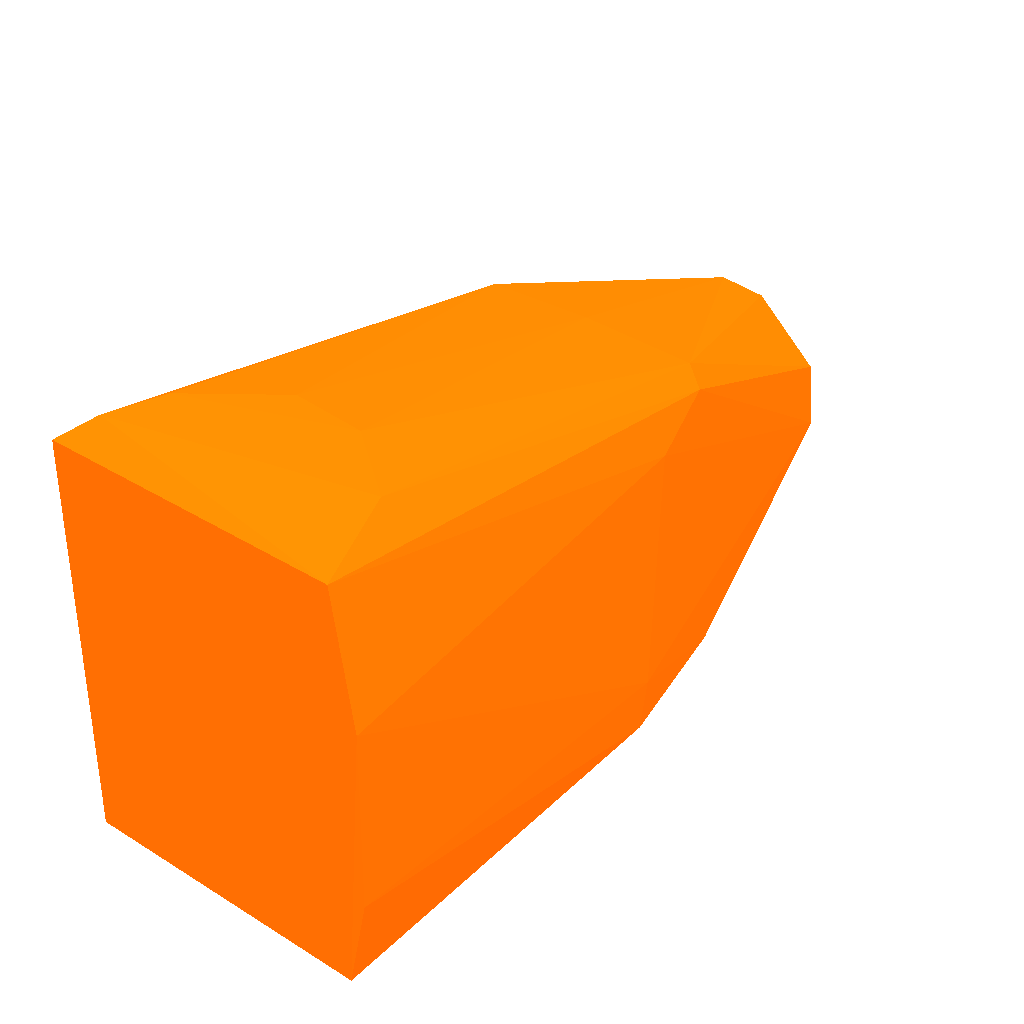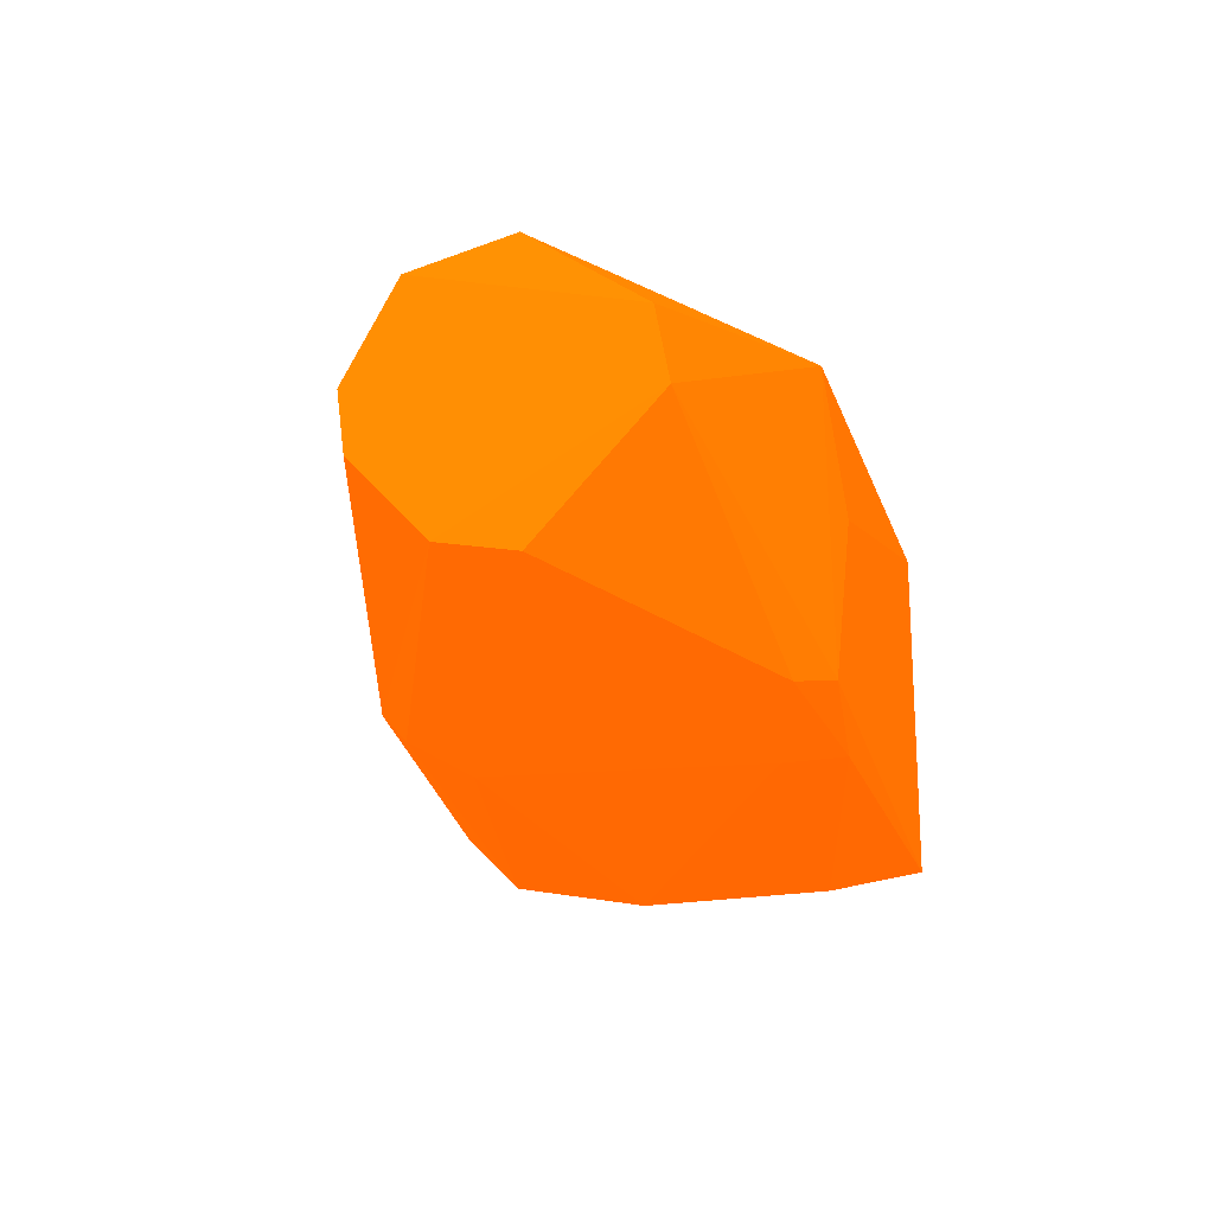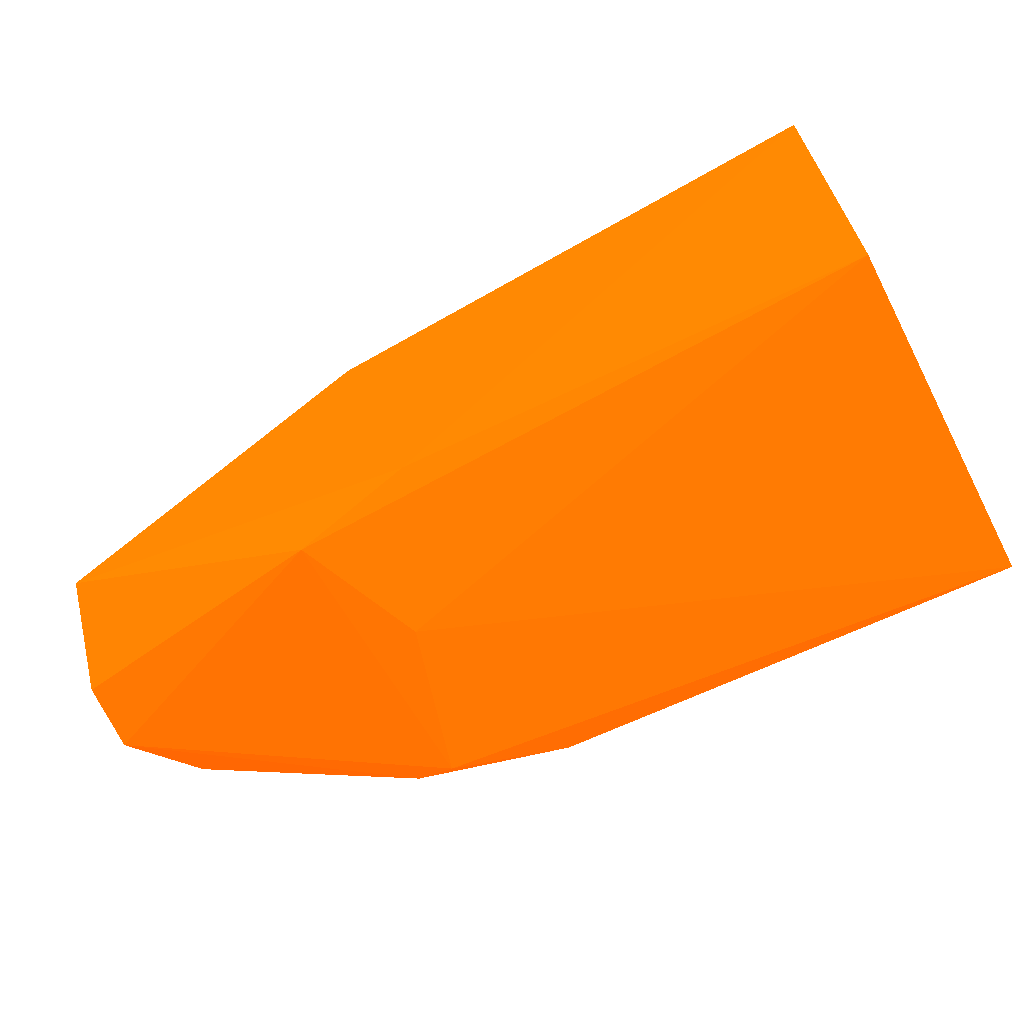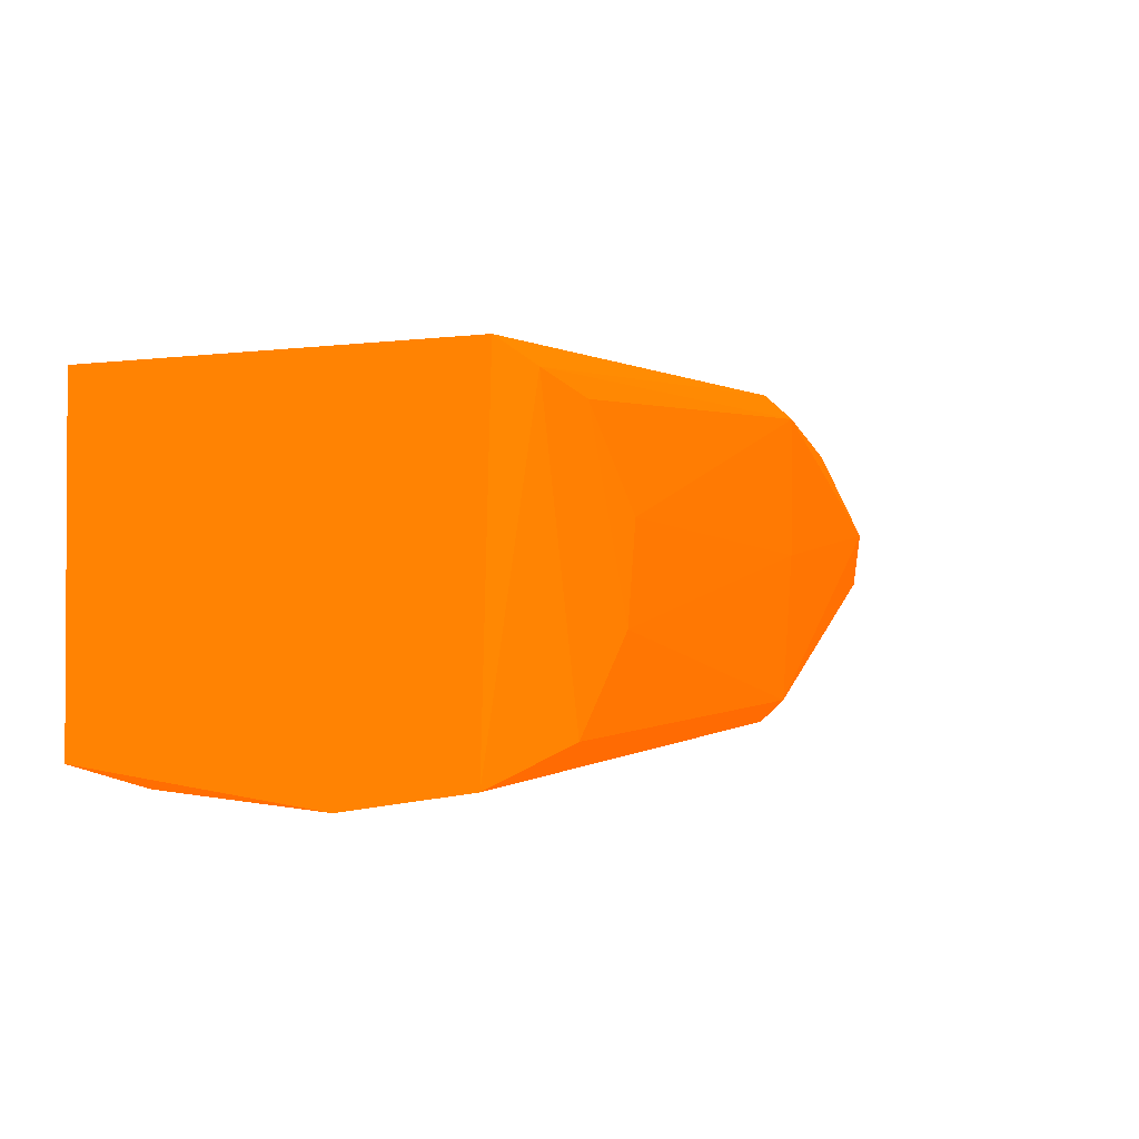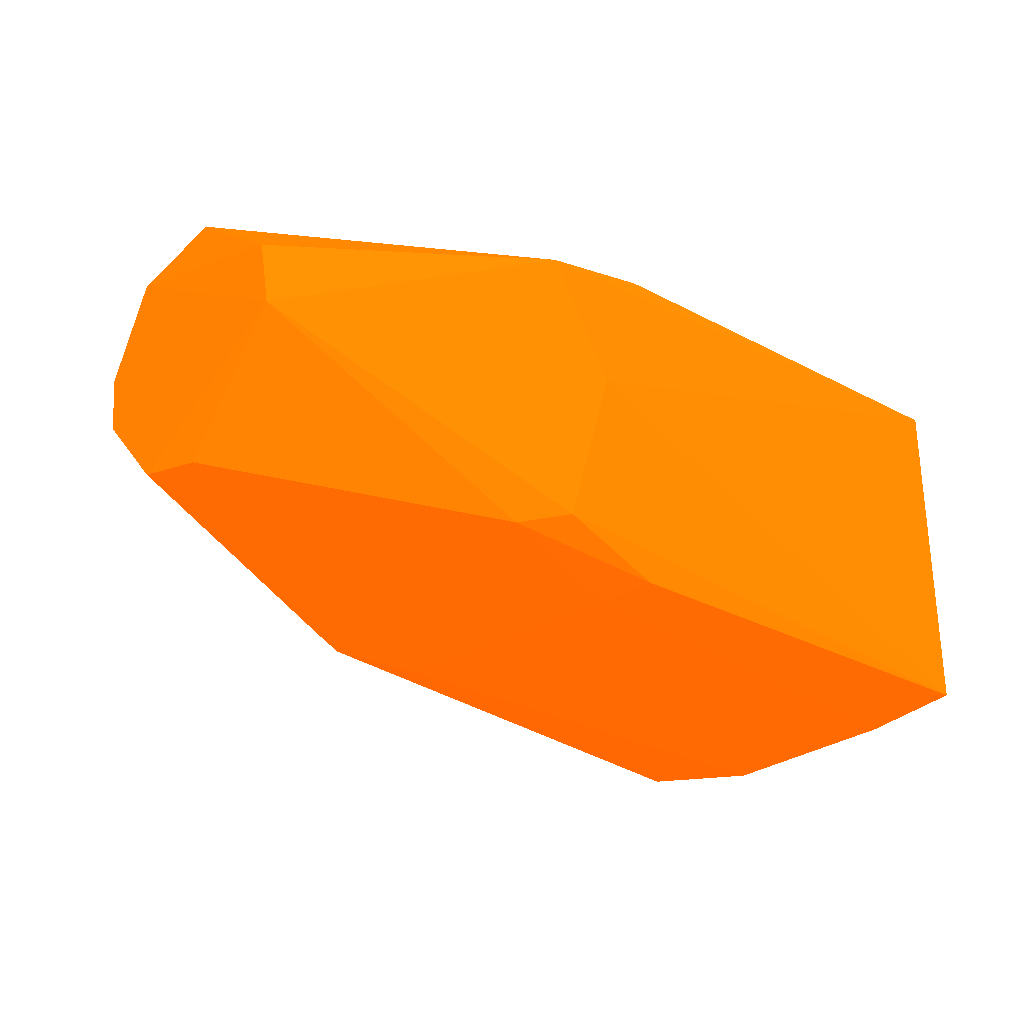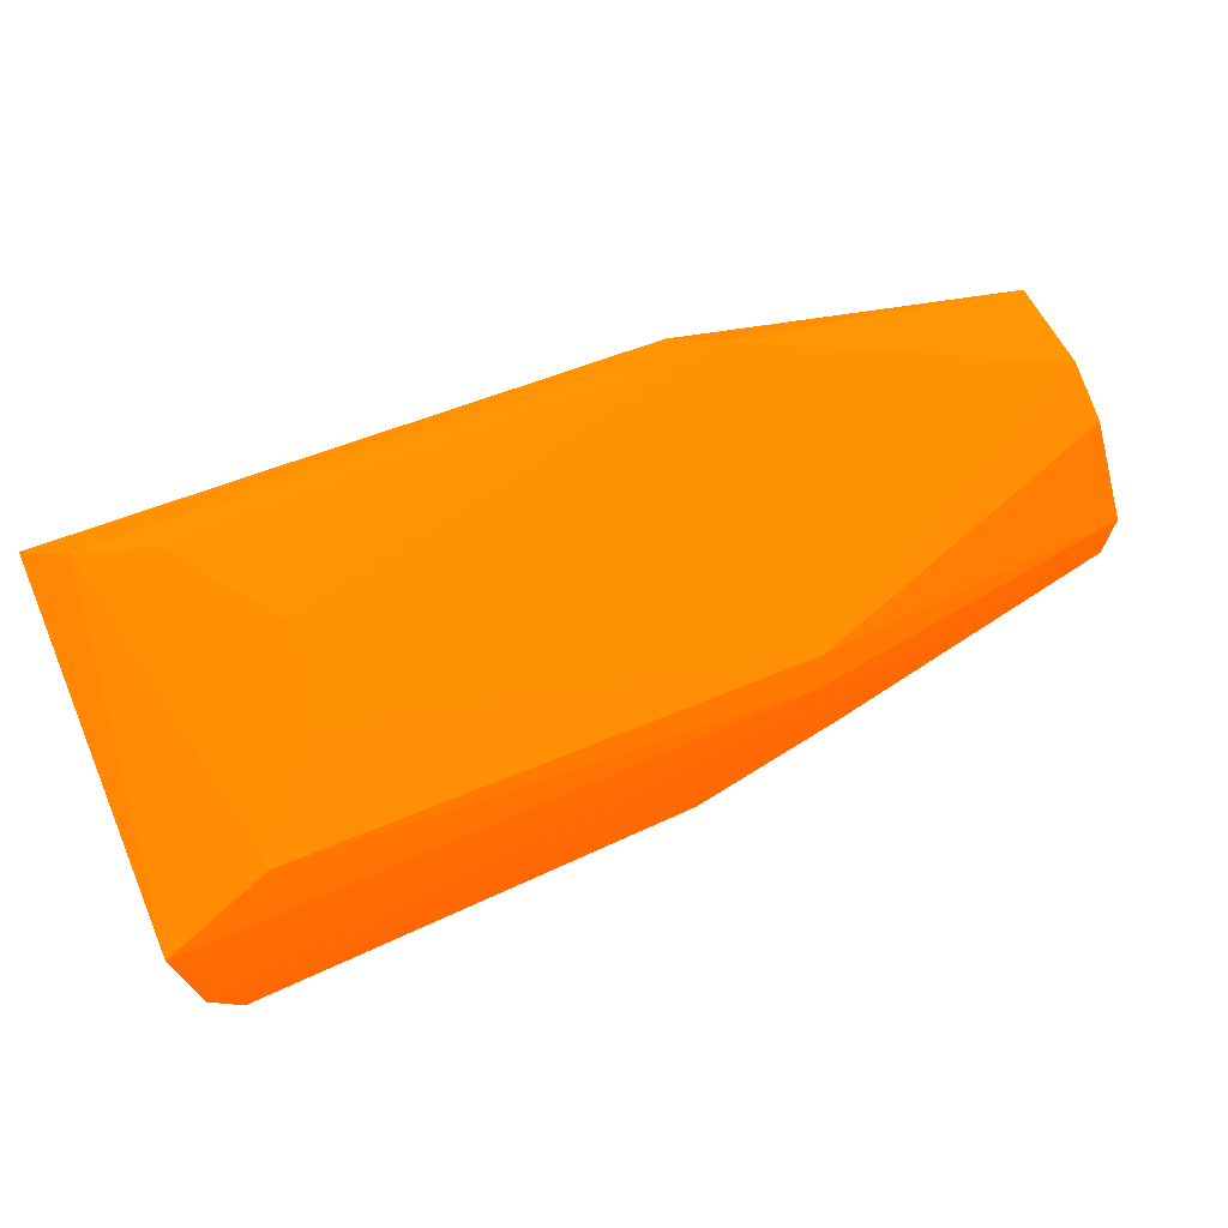
<metadata>
{"format":"obj","ext":"obj","renderer":"f3d","projection":"perspective","resolution":1024,"background":"white","views":[{"elev":32.6,"azim":-51.4,"up":"+Z"},{"elev":-19.3,"azim":104.3,"up":"+Y"},{"elev":-64.6,"azim":-153.5,"up":"+Z"},{"elev":1.0,"azim":-56.2,"up":"+Y"},{"elev":-26.0,"azim":138.0,"up":"+Y"},{"elev":78.1,"azim":-22.7,"up":"+Z"}]}
</metadata>
<code>
v 0.1356 -0.03062 -0.03213 0.9882 0.3098 0.007843
v 0.1907 -0.03861 0.01882 0.9882 0.3098 0.007843
v 0.05279 -0.06066 -0.03069 0.9882 0.3098 0.007843
v 0.05375 -0.006929 -0.03085 0.9882 0.3098 0.007843
v 0.05364 -0.05989 0.03794 0.9882 0.3098 0.007843
v 0.05461 -0.006309 0.039 0.9882 0.3098 0.007843
v 0.1894 -0.05199 -0.002565 0.9882 0.3098 0.007843
v 0.1901 -0.01195 -0.001949 0.9882 0.3098 0.007843
v 0.1247 -0.06036 -0.02952 0.9882 0.3098 0.007843
v 0.1402 -0.05851 0.02797 0.9882 0.3098 0.007843
v 0.1463 -0.01195 0.02998 0.9882 0.3098 0.007843
v 0.1904 -0.03379 -0.02008 0.9882 0.3098 0.007843
v 0.05329 -0.06394 0.01583 0.9882 0.3098 0.007843
v 0.1257 -0.007315 -0.02914 0.9882 0.3098 0.007843
v 0.142 -0.05519 0.03085 0.9882 0.3098 0.007843
v 0.1403 -0.008567 0.02861 0.9882 0.3098 0.007843
v 0.08001 -0.04173 0.04177 0.9882 0.3098 0.007843
v 0.1422 -0.05498 -0.03087 0.9882 0.3098 0.007843
v 0.1911 -0.01621 0.01234 0.9882 0.3098 0.007843
v 0.1447 -0.01184 -0.0305 0.9882 0.3098 0.007843
v 0.071 -0.01315 0.0417 0.9882 0.3098 0.007843
v 0.128 -0.06064 0.02228 0.9882 0.3098 0.007843
v 0.06936 -0.05508 0.04145 0.9882 0.3098 0.007843
v 0.1906 -0.02354 -0.01819 0.9882 0.3098 0.007843
v 0.1904 -0.05024 0.008134 0.9882 0.3098 0.007843
v 0.1909 -0.0301 0.01988 0.9882 0.3098 0.007843
v 0.05379 -0.06316 -0.01558 0.9882 0.3098 0.007843
v 0.1257 -0.0609 -0.02032 0.9882 0.3098 0.007843
v 0.1442 -0.03303 0.03109 0.9882 0.3098 0.007843
v 0.1491 -0.05693 -0.02624 0.9882 0.3098 0.007843
v 0.082 -0.02756 0.04165 0.9882 0.3098 0.007843
v 0.06065 -0.009835 0.0416 0.9882 0.3098 0.007843
f 23 17 32
f 1 3 4
f 4 3 13
f 6 4 13
f 5 6 13
f 4 6 14
f 14 6 16
f 8 14 16
f 3 1 18
f 9 3 18
f 16 11 19
f 8 16 19
f 1 4 20
f 4 14 20
f 14 8 20
f 18 1 20
f 12 18 20
f 7 10 22
f 10 5 22
f 5 13 22
f 5 10 23
f 10 15 23
f 15 17 23
f 19 12 24
f 8 19 24
f 20 8 24
f 12 20 24
f 10 7 25
f 7 12 25
f 2 15 25
f 15 10 25
f 15 2 26
f 19 11 26
f 12 19 26
f 25 12 26
f 2 25 26
f 3 9 27
f 13 3 27
f 13 27 28
f 7 22 28
f 22 13 28
f 27 9 28
f 17 15 29
f 15 26 29
f 26 11 29
f 12 7 30
f 9 18 30
f 18 12 30
f 7 28 30
f 28 9 30
f 11 21 31
f 21 17 31
f 29 11 31
f 17 29 31
f 6 5 32
f 16 6 32
f 11 16 32
f 21 11 32
f 17 21 32
f 5 23 32

</code>
